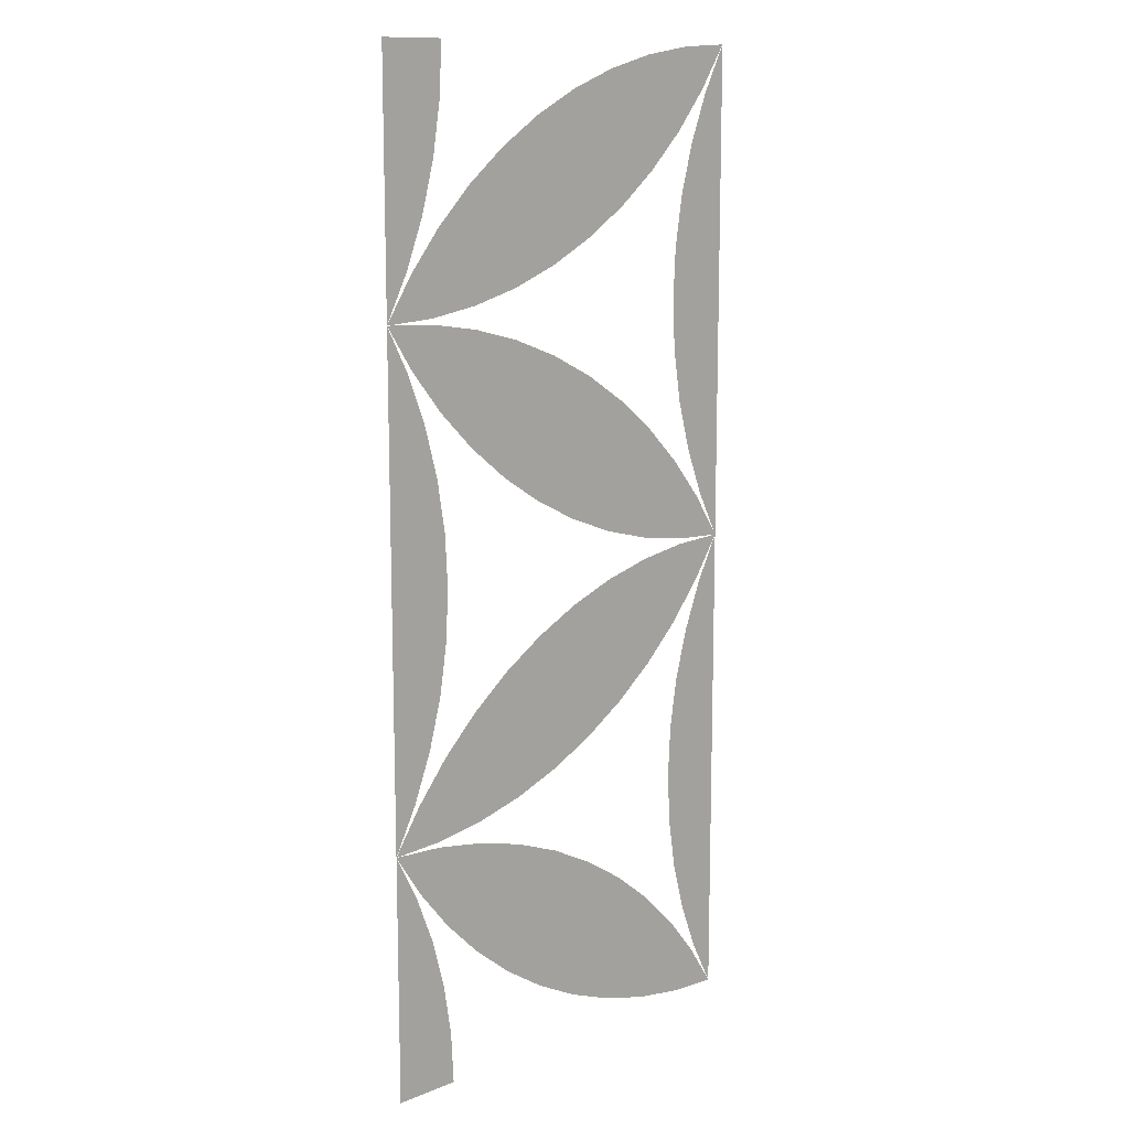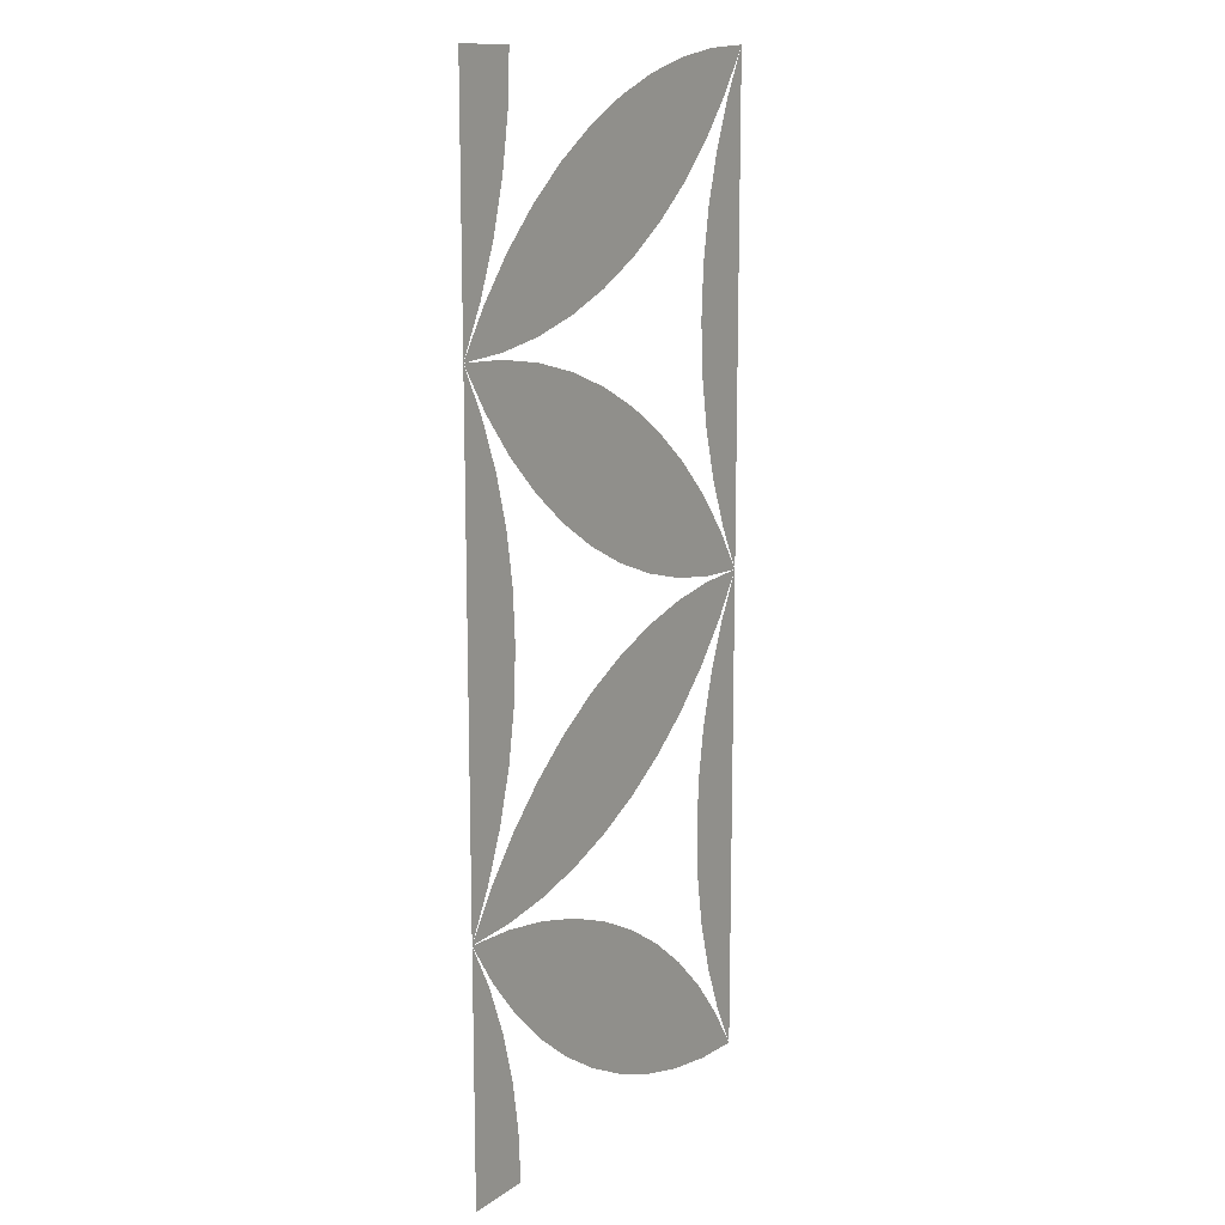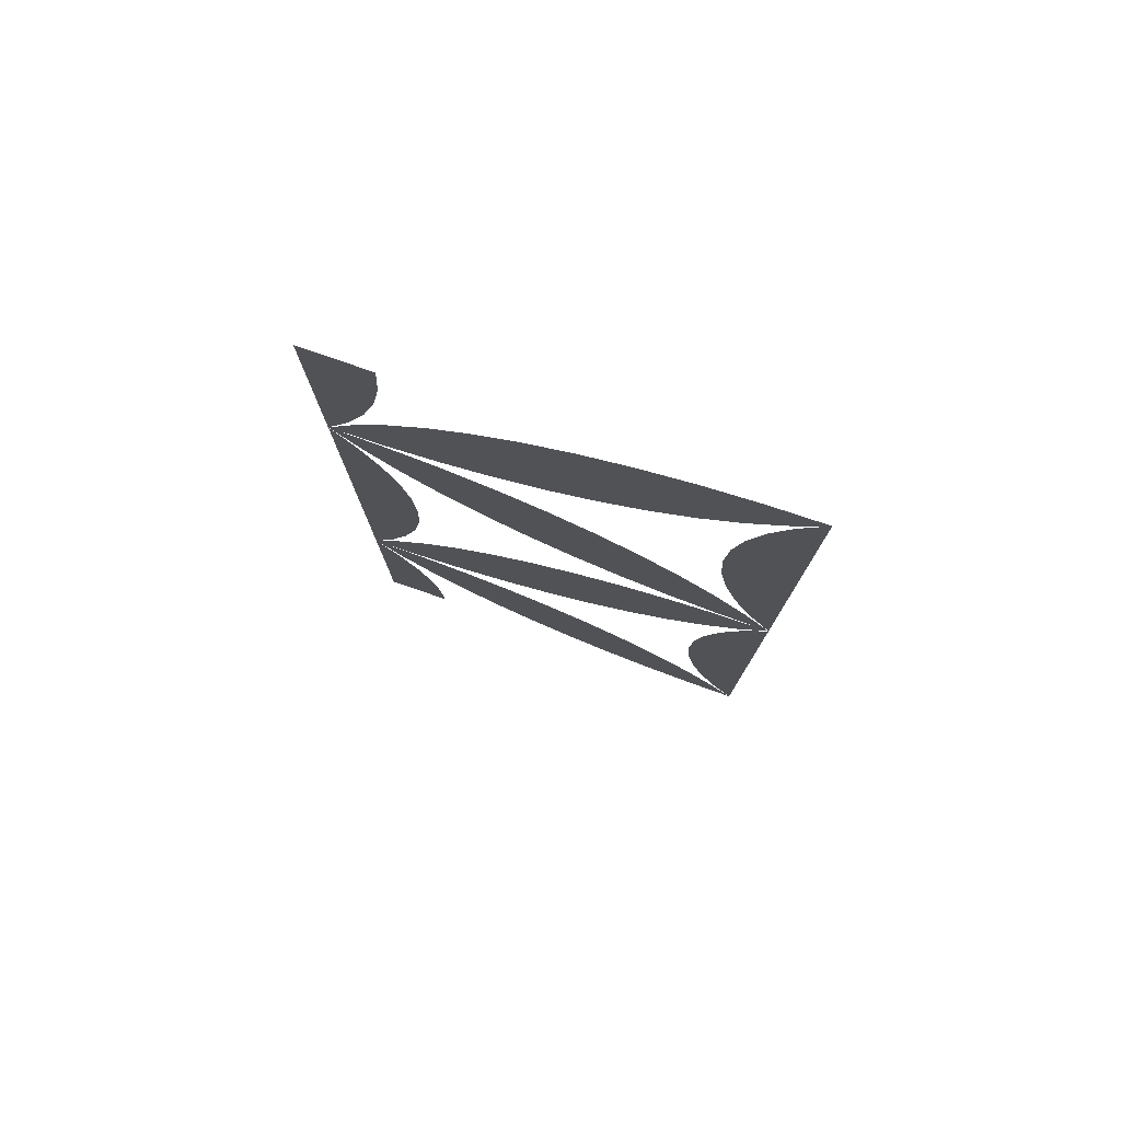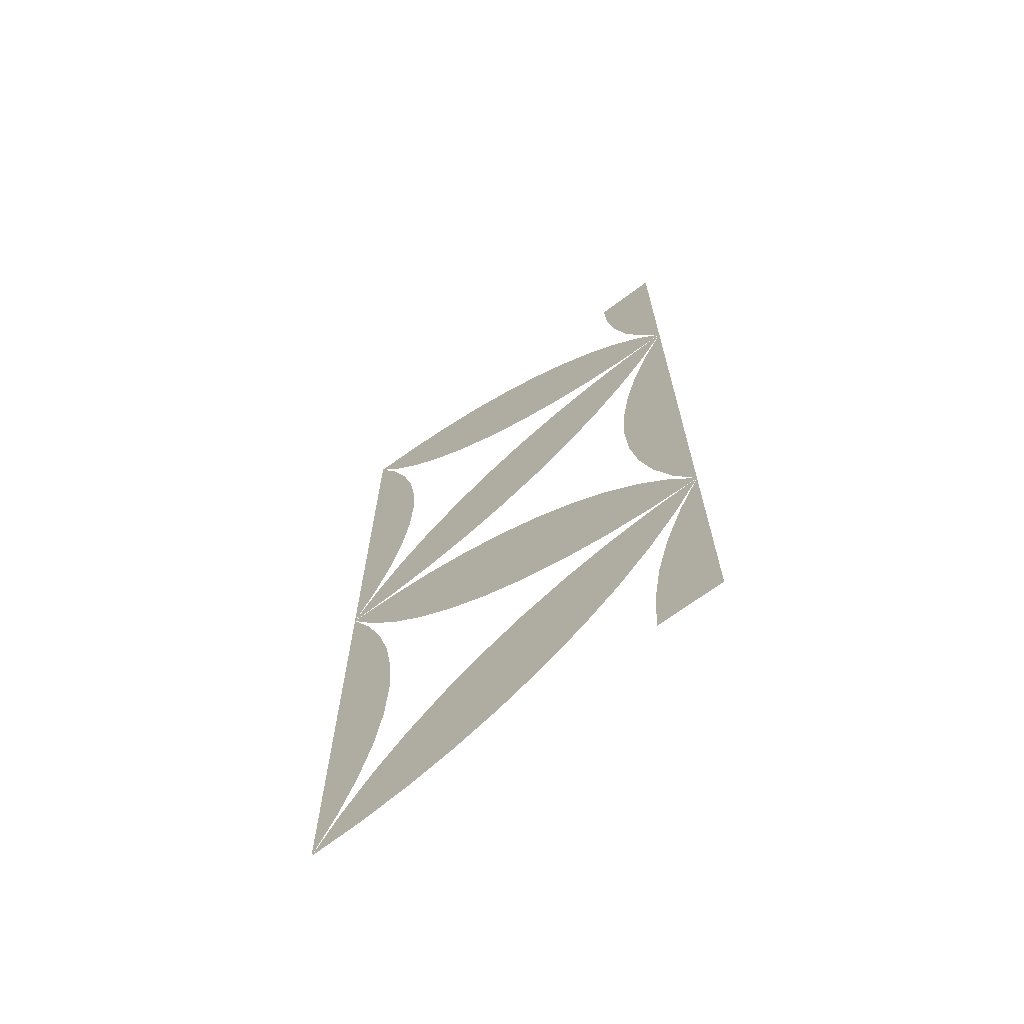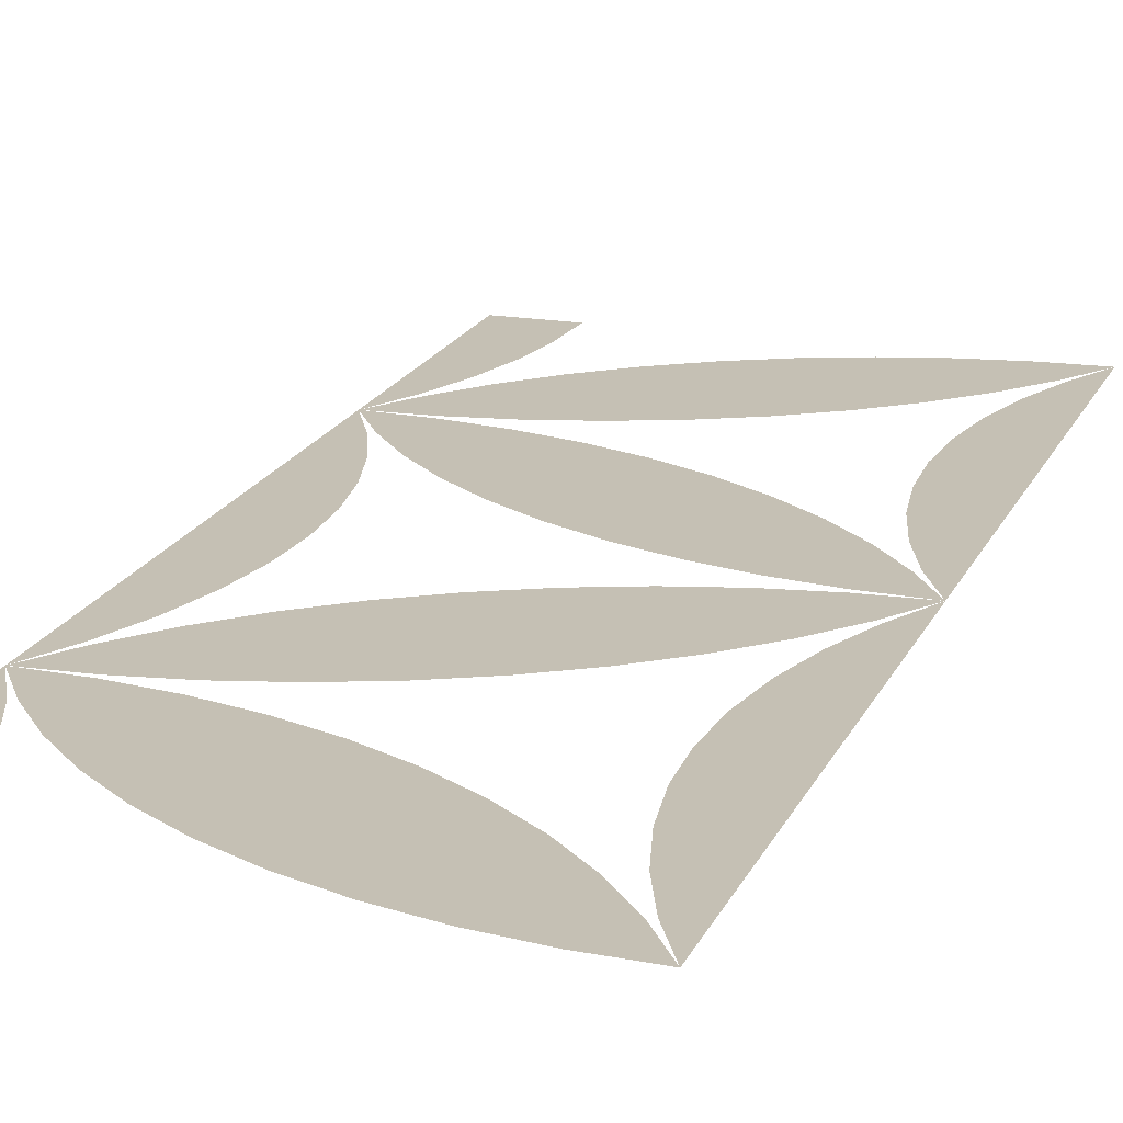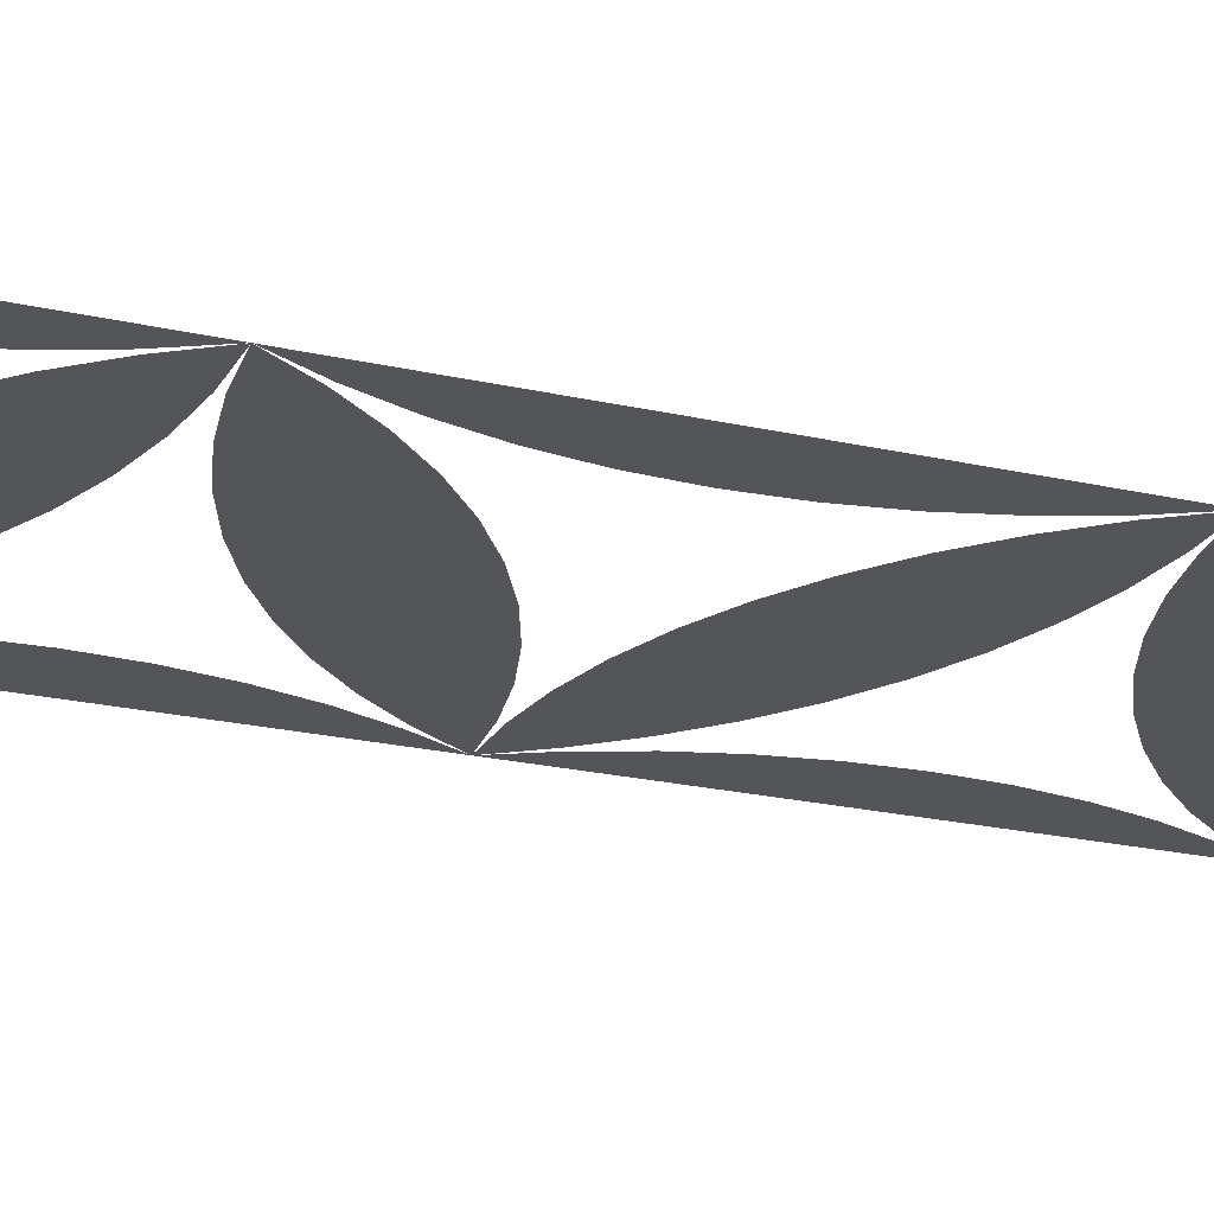
<metadata>
{"format":"obj","ext":"obj","renderer":"f3d","projection":"perspective","resolution":1024,"background":"white","views":[{"elev":12.4,"azim":136.9,"up":"+Y"},{"elev":13.6,"azim":123.7,"up":"+Y"},{"elev":79.0,"azim":-160.9,"up":"+Y"},{"elev":-69.2,"azim":36.6,"up":"+Y"},{"elev":18.2,"azim":-161.8,"up":"+Z"},{"elev":-24.0,"azim":69.6,"up":"+Z"}]}
</metadata>
<code>
v 0.4226 0 0
v 0.4258 0.06035 0
v 0.4353 0.12 0
v 0.4509 0.1784 0
v 0.4726 0.2348 0
v 0.5 0.2887 0
v 0.5 0 0
v 0 0 0
v 0.06035 0.003163 0
v 0.12 0.01262 0
v 0.1784 0.02826 0
v 0.2348 0.04991 0
v 0.2887 0.07735 0
v 0.3394 0.1103 0
v 0.3863 0.1483 0
v 0.4291 0.191 0
v 0.4671 0.238 0
v 0.5 0.2887 0
v 0.4397 0.2855 0
v 0.38 0.2761 0
v 0.3216 0.2604 0
v 0.2652 0.2388 0
v 0.2113 0.2113 0
v 0.1606 0.1784 0
v 0.1137 0.1404 0
v 0.07095 0.09765 0
v 0.03291 0.05068 0
v 0 0 0
v 0.02744 0.05385 0
v 0.04909 0.1103 0
v 0.06473 0.1686 0
v 0.07419 0.2283 0
v 0.07735 0.2887 0
v 0.07419 0.349 0
v 0.06473 0.4087 0
v 0.04909 0.4671 0
v 0.02744 0.5235 0
v 0 0.5774 0
v 0.5 0.2887 0
v 0.4671 0.3394 0
v 0.4291 0.3863 0
v 0.3863 0.4291 0
v 0.3394 0.4671 0
v 0.2887 0.5 0
v 0.2348 0.5274 0
v 0.1784 0.5491 0
v 0.12 0.5647 0
v 0.06035 0.5742 0
v 0 0.5774 0
v 0.03291 0.5267 0
v 0.07095 0.4797 0
v 0.1137 0.437 0
v 0.1606 0.3989 0
v 0.2113 0.366 0
v 0.2652 0.3386 0
v 0.3216 0.3169 0
v 0.38 0.3013 0
v 0.4397 0.2918 0
v 0.5 0.2887 0
v 0.4726 0.3425 0
v 0.4509 0.3989 0
v 0.4353 0.4573 0
v 0.4258 0.517 0
v 0.4226 0.5774 0
v 0.5 0.5774 0
v 0.5 0.866 0
v 0.4726 0.8122 0
v 0.4509 0.7558 0
v 0.4353 0.6974 0
v 0.4258 0.6377 0
v 0.4226 0.5774 0
v 0.5 0.5774 0
v 0.5 0.866 0
v 0.4671 0.8153 0
v 0.4291 0.7684 0
v 0.3863 0.7256 0
v 0.3394 0.6876 0
v 0.2887 0.6547 0
v 0.2348 0.6273 0
v 0.1784 0.6056 0
v 0.12 0.59 0
v 0.06035 0.5805 0
v 0 0.5774 0
v 0.03291 0.628 0
v 0.07095 0.675 0
v 0.1137 0.7177 0
v 0.1606 0.7558 0
v 0.2113 0.7887 0
v 0.2652 0.8161 0
v 0.3216 0.8378 0
v 0.38 0.8534 0
v 0.4397 0.8629 0
v 0 1.155 0
v 0.02744 1.101 0
v 0.04909 1.044 0
v 0.06473 0.9861 0
v 0.07419 0.9264 0
v 0.07735 0.866 0
v 0.07419 0.8057 0
v 0.06473 0.746 0
v 0.04909 0.6876 0
v 0.02744 0.6312 0
v 0 0.5774 0
v 0 1.155 0
v 0.06035 1.152 0
v 0.12 1.142 0
v 0.1784 1.126 0
v 0.2348 1.105 0
v 0.2887 1.077 0
v 0.3394 1.044 0
v 0.3863 1.006 0
v 0.4291 0.9637 0
v 0.4671 0.9167 0
v 0.5 0.866 0
v 0.4397 0.8692 0
v 0.38 0.8786 0
v 0.3216 0.8943 0
v 0.2652 0.9159 0
v 0.2113 0.9434 0
v 0.1606 0.9763 0
v 0.1137 1.014 0
v 0.07095 1.057 0
v 0.03291 1.104 0
v 0.4226 1.155 0
v 0.4258 1.094 0
v 0.4353 1.035 0
v 0.4509 0.9763 0
v 0.4726 0.9199 0
v 0.5 0.866 0
v 0.5 1.155 0
f 124 125 126 127 128 129 130
f 124 130 129 128 127 126 125
f 104 105 106 107 108 109 110 111 112 113 114 115 116 117 118 119 120 121 122 123
f 104 123 122 121 120 119 118 117 116 115 114 113 112 111 110 109 108 107 106 105
f 93 94 95 96 97 98 99 100 101 102 103
f 93 103 102 101 100 99 98 97 96 95 94
f 73 74 75 76 77 78 79 80 81 82 83 84 85 86 87 88 89 90 91 92
f 73 92 91 90 89 88 87 86 85 84 83 82 81 80 79 78 77 76 75 74
f 1 2 3 4 5 6 7
f 1 7 6 5 4 3 2
f 8 9 10 11 12 13 14 15 16 17 18 19 20 21 22 23 24 25 26 27
f 8 27 26 25 24 23 22 21 20 19 18 17 16 15 14 13 12 11 10 9
f 28 29 30 31 32 33 34 35 36 37 38
f 28 38 37 36 35 34 33 32 31 30 29
f 39 40 41 42 43 44 45 46 47 48 49 50 51 52 53 54 55 56 57 58
f 39 58 57 56 55 54 53 52 51 50 49 48 47 46 45 44 43 42 41 40
f 59 60 61 62 63 64 65
f 59 65 64 63 62 61 60
f 66 67 68 69 70 71 72
f 66 72 71 70 69 68 67

</code>
